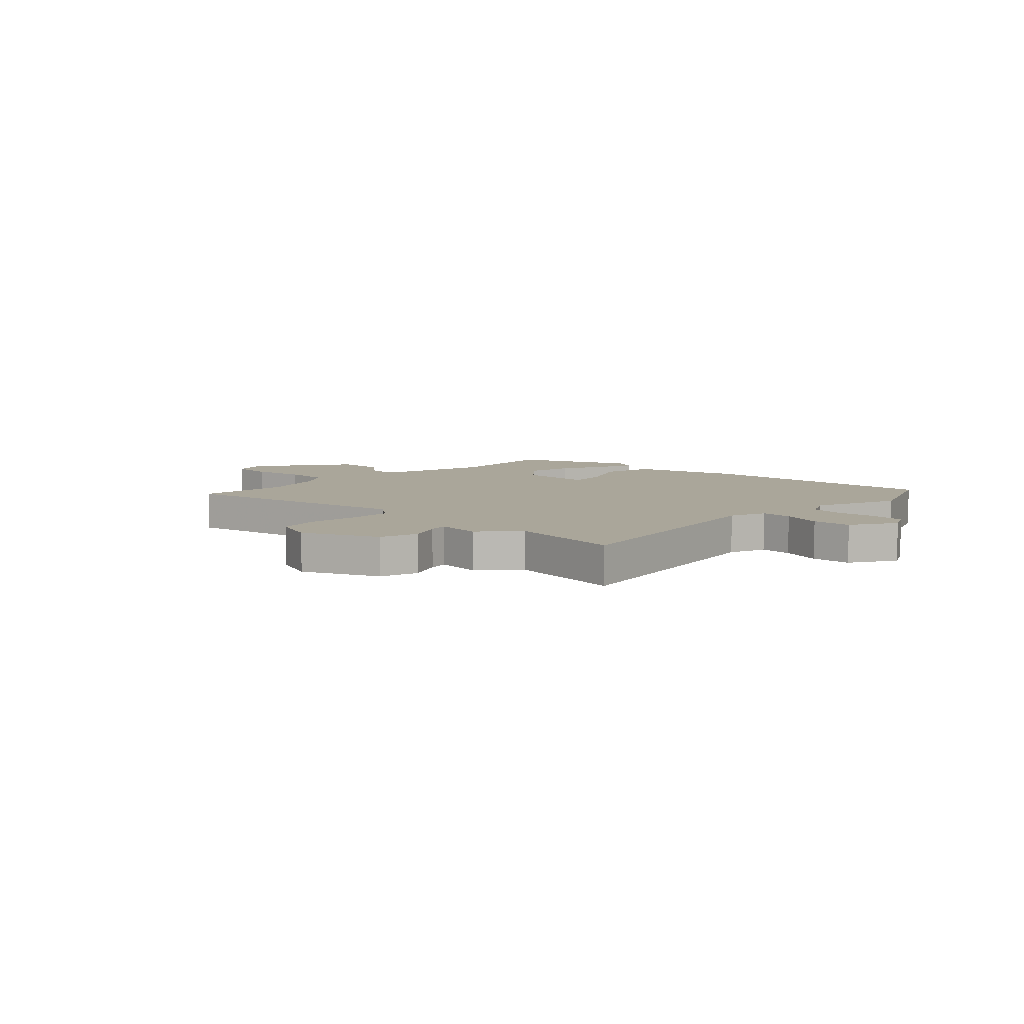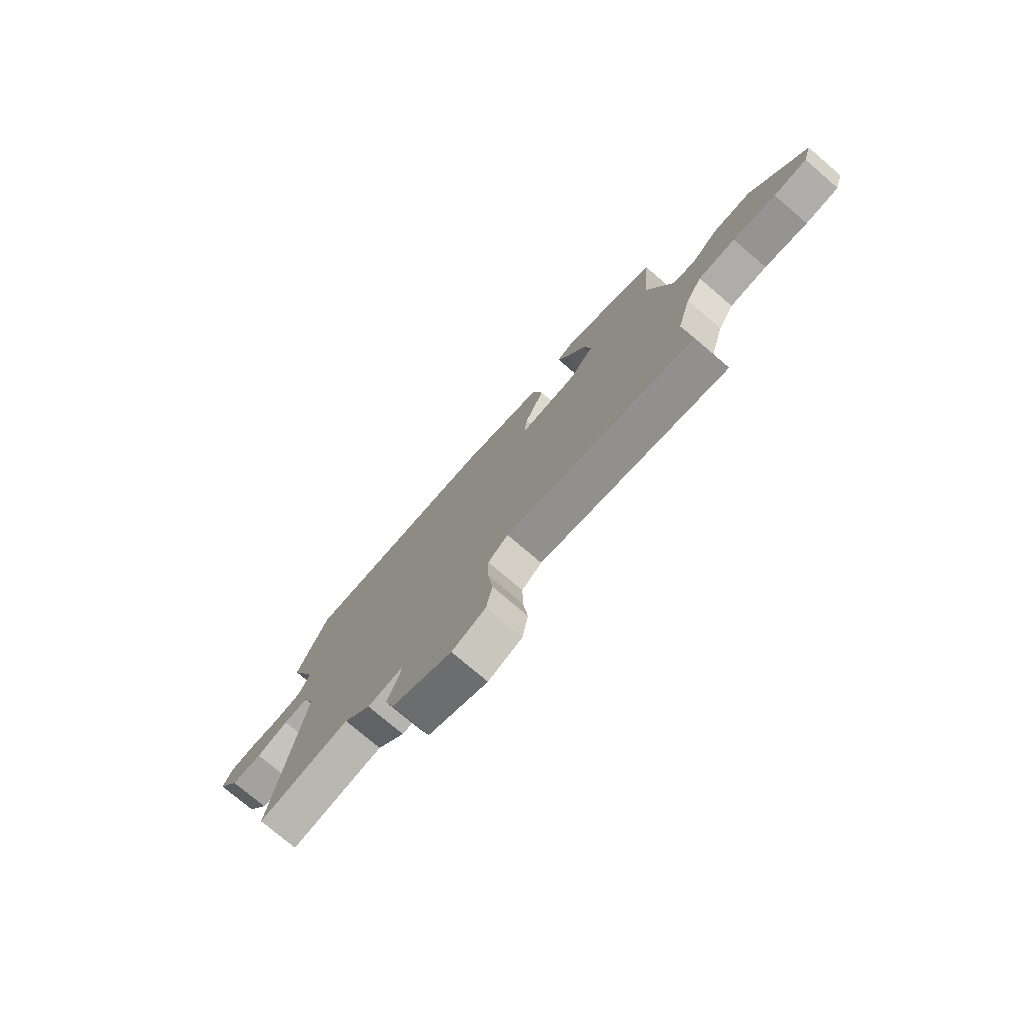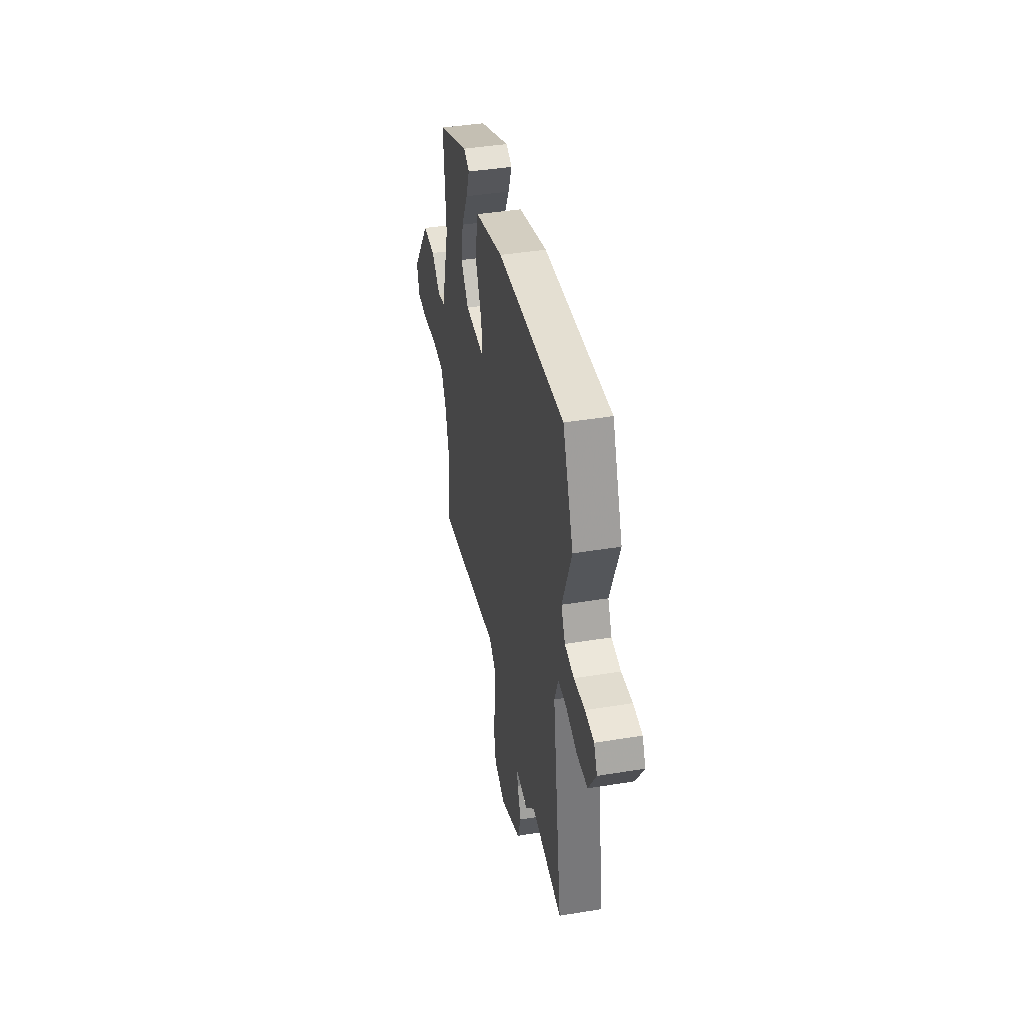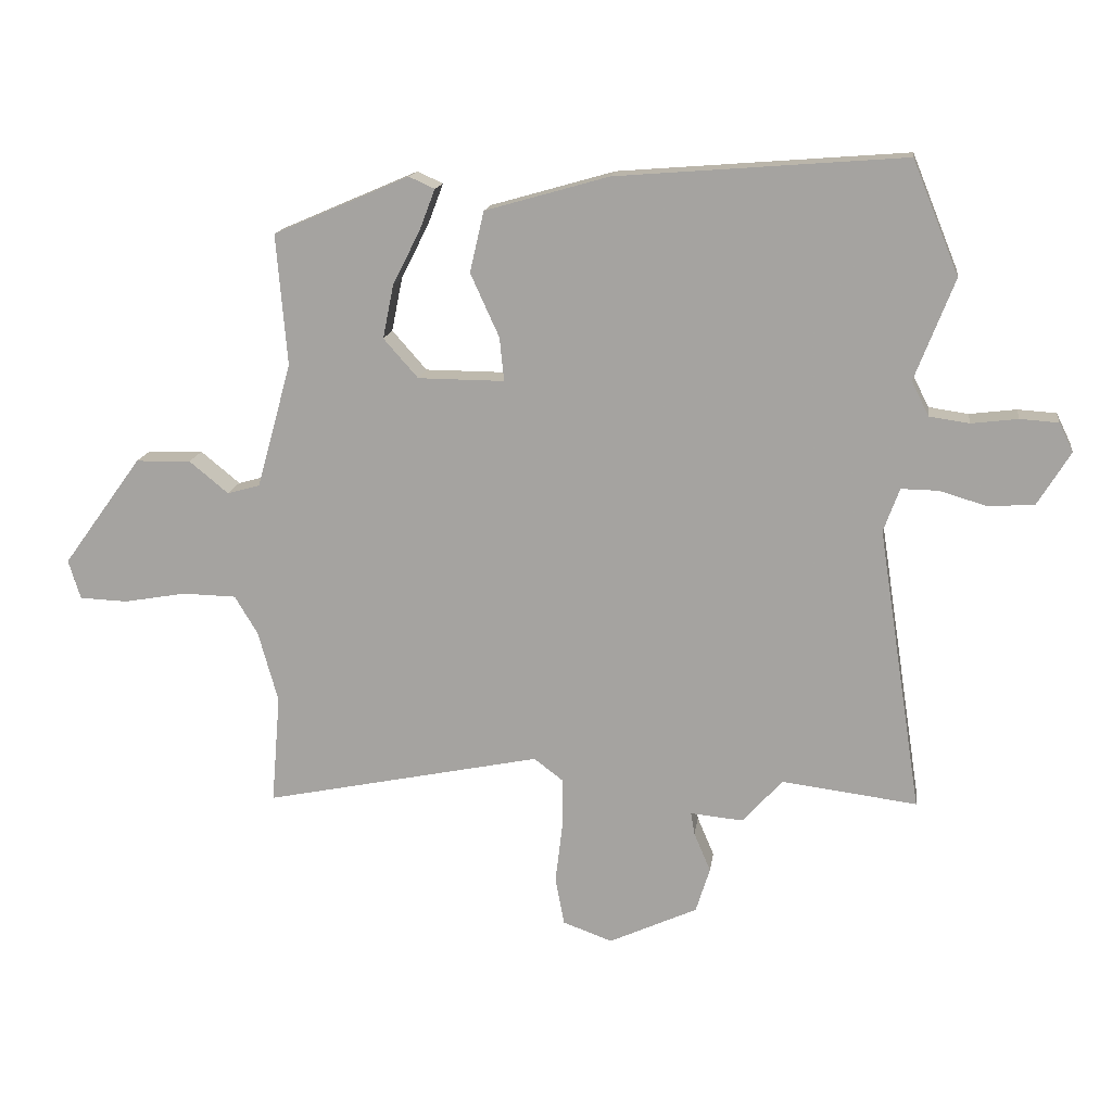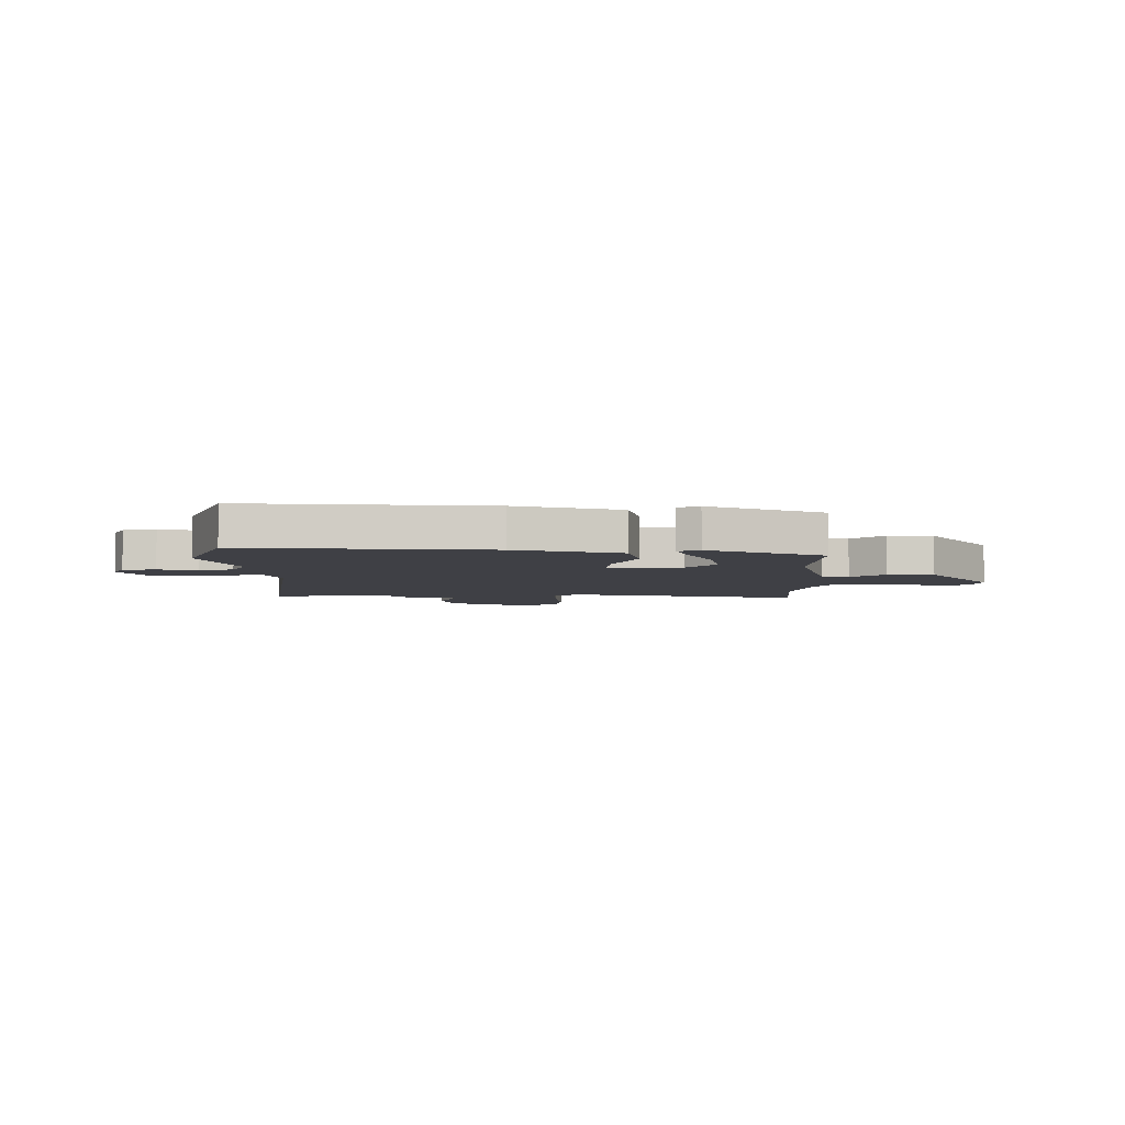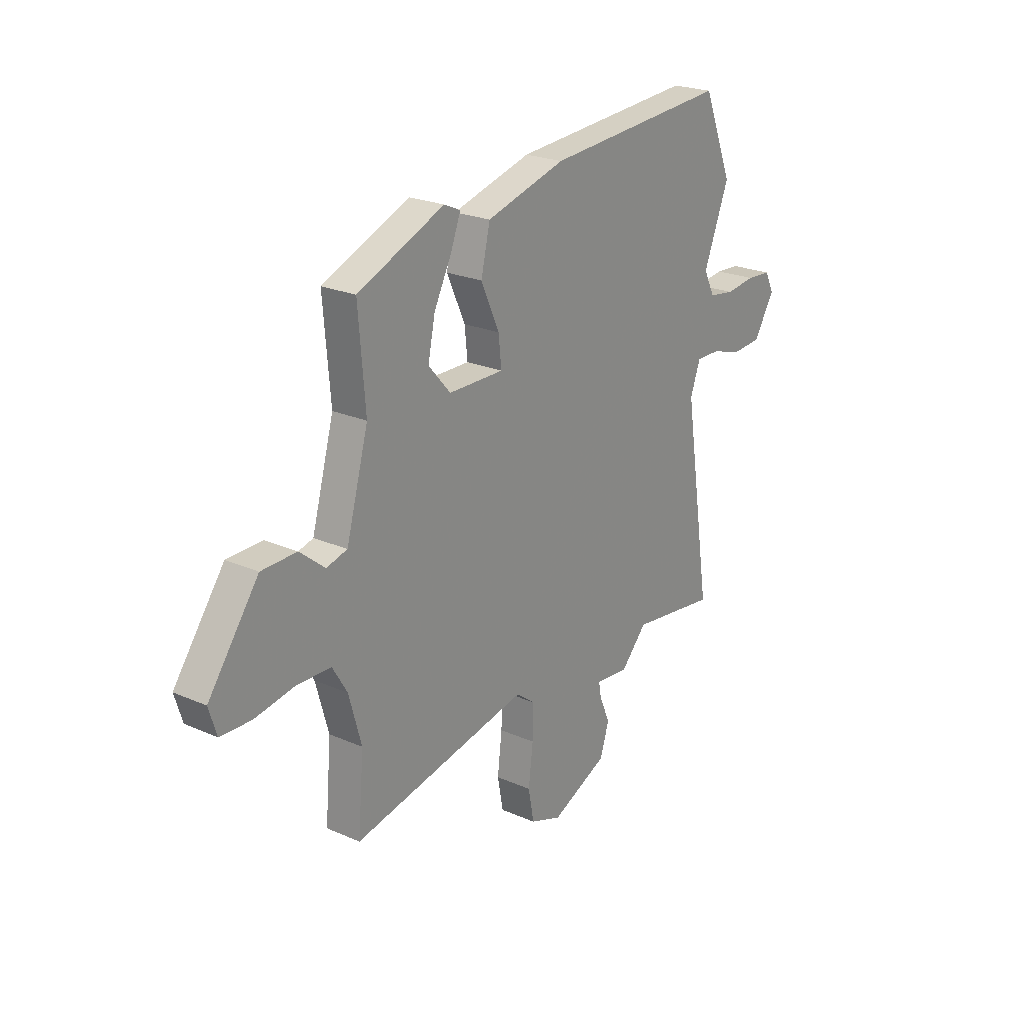
<metadata>
{"format":"obj","ext":"obj","renderer":"f3d","projection":"perspective","resolution":1024,"background":"white","views":[{"elev":7.8,"azim":-136.1,"up":"+Y"},{"elev":-75.9,"azim":49.5,"up":"+Z"},{"elev":41.7,"azim":-101.2,"up":"+Z"},{"elev":15.2,"azim":-172.2,"up":"+Z"},{"elev":-5.2,"azim":0.1,"up":"+Y"},{"elev":23.1,"azim":126.8,"up":"+Z"}]}
</metadata>
<code>
v -0.568 0.07 0.332
v -0.496 0.07 0.509
v -0.046 0.07 0.474
v 0.147 0.07 0.419
v 0.169 0.07 0.324
v 0.124 0.07 0.225
v 0.117 0.07 0.157
v 0.252 0.07 0.158
v 0.306 0.07 0.219
v 0.289 0.07 0.303
v 0.246 0.07 0.388
v 0.222 0.07 0.451
v 0.262 0.07 0.469
v 0.474 0.07 0.378
v 0.457 0.07 0.173
v 0.511 0.07 -0.022
v 0.562 0.07 -0.036
v 0.623 0.07 0.014
v 0.709 0.07 0.012
v 0.832 0.07 -0.158
v 0.813 0.07 -0.219
v 0.738 0.07 -0.222
v 0.641 0.07 -0.205
v 0.557 0.07 -0.207
v 0.521 0.07 -0.267
v 0.49 0.07 -0.378
v 0.504 0.07 -0.548
v 0.071 0.07 -0.459
v 0.025 0.07 -0.494
v 0.026 0.07 -0.573
v 0.037 0.07 -0.665
v 0.023 0.07 -0.74
v -0.054 0.07 -0.768
v -0.192 0.07 -0.705
v -0.214 0.07 -0.635
v -0.188 0.07 -0.574
v -0.182 0.07 -0.539
v -0.264 0.07 -0.547
v -0.327 0.07 -0.478
v -0.538 0.07 -0.505
v -0.47 0.07 -0.062
v -0.495 0.07 0.006
v -0.553 0.07 0.005
v -0.627 0.07 -0.017
v -0.699 0.07 -0.012
v -0.75 0.07 0.071
v -0.728 0.07 0.116
v -0.668 0.07 0.12
v -0.595 0.07 0.111
v -0.533 0.07 0.12
v -0.506 0.07 0.174
v -0.568 0 0.332
v -0.496 0 0.509
v -0.046 0 0.474
v 0.147 0 0.419
v 0.169 0 0.324
v 0.124 0 0.225
v 0.117 0 0.157
v 0.252 0 0.158
v 0.306 0 0.219
v 0.289 0 0.303
v 0.246 0 0.388
v 0.222 0 0.451
v 0.262 0 0.469
v 0.474 0 0.378
v 0.457 0 0.173
v 0.511 0 -0.022
v 0.562 0 -0.036
v 0.623 0 0.014
v 0.709 0 0.012
v 0.832 0 -0.158
v 0.813 0 -0.219
v 0.738 0 -0.222
v 0.641 0 -0.205
v 0.557 0 -0.207
v 0.521 0 -0.267
v 0.49 0 -0.378
v 0.504 0 -0.548
v 0.071 0 -0.459
v 0.025 0 -0.494
v 0.026 0 -0.573
v 0.037 0 -0.665
v 0.023 0 -0.74
v -0.054 0 -0.768
v -0.192 0 -0.705
v -0.214 0 -0.635
v -0.188 0 -0.574
v -0.182 0 -0.539
v -0.264 0 -0.547
v -0.327 0 -0.478
v -0.538 0 -0.505
v -0.47 0 -0.062
v -0.495 0 0.006
v -0.553 0 0.005
v -0.627 0 -0.017
v -0.699 0 -0.012
v -0.75 0 0.071
v -0.728 0 0.116
v -0.668 0 0.12
v -0.595 0 0.111
v -0.533 0 0.12
v -0.506 0 0.174
f 47 48 49
f 46 47 49
f 45 46 49
f 44 45 49
f 43 44 49
f 42 43 49 50
f 41 42 50 51
f 39 40 41
f 39 41 51
f 38 39 51
f 37 38 51
f 34 35 36
f 33 34 36
f 32 33 36
f 31 32 36
f 30 31 36
f 29 30 36 37
f 1 2 3
f 51 1 3
f 37 51 3
f 29 37 3
f 28 29 3
f 21 22 23
f 20 21 23
f 19 20 23
f 18 19 23
f 17 18 23
f 16 17 23 24
f 15 16 24 25
f 13 14 15
f 12 13 15
f 11 12 15
f 10 11 15
f 15 25 26
f 10 15 26
f 9 10 26
f 3 4 5 6
f 3 6 7
f 28 3 7
f 26 27 28
f 9 26 28
f 8 9 28
f 7 8 28
f 100 99 98
f 100 98 97
f 100 97 96
f 100 96 95
f 100 95 94
f 101 100 94 93
f 102 101 93 92
f 92 91 90
f 102 92 90
f 102 90 89
f 102 89 88
f 87 86 85
f 87 85 84
f 87 84 83
f 87 83 82
f 87 82 81
f 88 87 81 80
f 54 53 52
f 54 52 102
f 54 102 88
f 54 88 80
f 54 80 79
f 74 73 72
f 74 72 71
f 74 71 70
f 74 70 69
f 74 69 68
f 75 74 68 67
f 76 75 67 66
f 66 65 64
f 66 64 63
f 66 63 62
f 66 62 61
f 77 76 66
f 77 66 61
f 77 61 60
f 57 56 55 54
f 58 57 54
f 58 54 79
f 79 78 77
f 79 77 60
f 79 60 59
f 79 59 58
f 1 52 53 2
f 2 53 54 3
f 3 54 55 4
f 4 55 56 5
f 5 56 57 6
f 6 57 58 7
f 7 58 59 8
f 8 59 60 9
f 9 60 61 10
f 10 61 62 11
f 11 62 63 12
f 12 63 64 13
f 13 64 65 14
f 14 65 66 15
f 15 66 67 16
f 16 67 68 17
f 17 68 69 18
f 18 69 70 19
f 19 70 71 20
f 20 71 72 21
f 21 72 73 22
f 22 73 74 23
f 23 74 75 24
f 24 75 76 25
f 25 76 77 26
f 26 77 78 27
f 27 78 79 28
f 28 79 80 29
f 29 80 81 30
f 30 81 82 31
f 31 82 83 32
f 32 83 84 33
f 33 84 85 34
f 34 85 86 35
f 35 86 87 36
f 36 87 88 37
f 37 88 89 38
f 38 89 90 39
f 39 90 91 40
f 40 91 92 41
f 41 92 93 42
f 42 93 94 43
f 43 94 95 44
f 44 95 96 45
f 45 96 97 46
f 46 97 98 47
f 47 98 99 48
f 48 99 100 49
f 49 100 101 50
f 50 101 102 51
f 51 102 52 1

</code>
